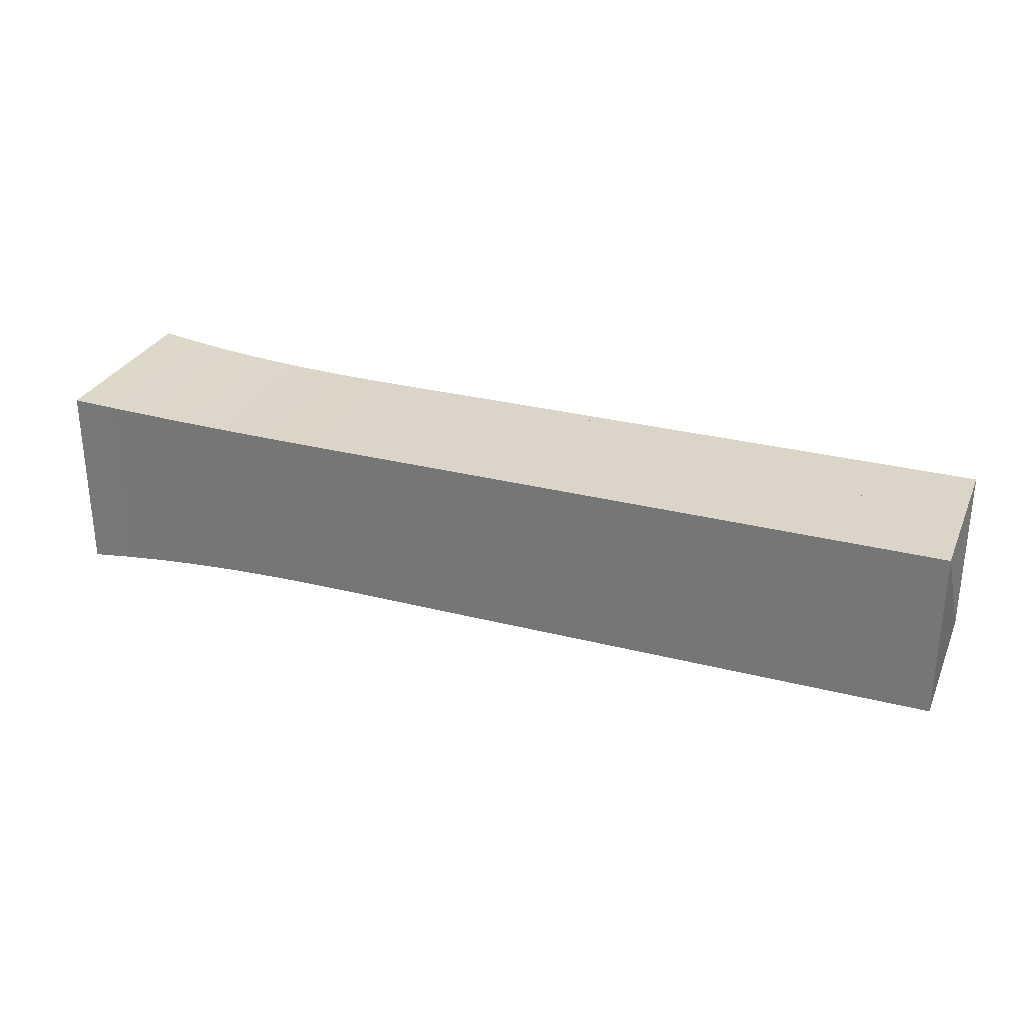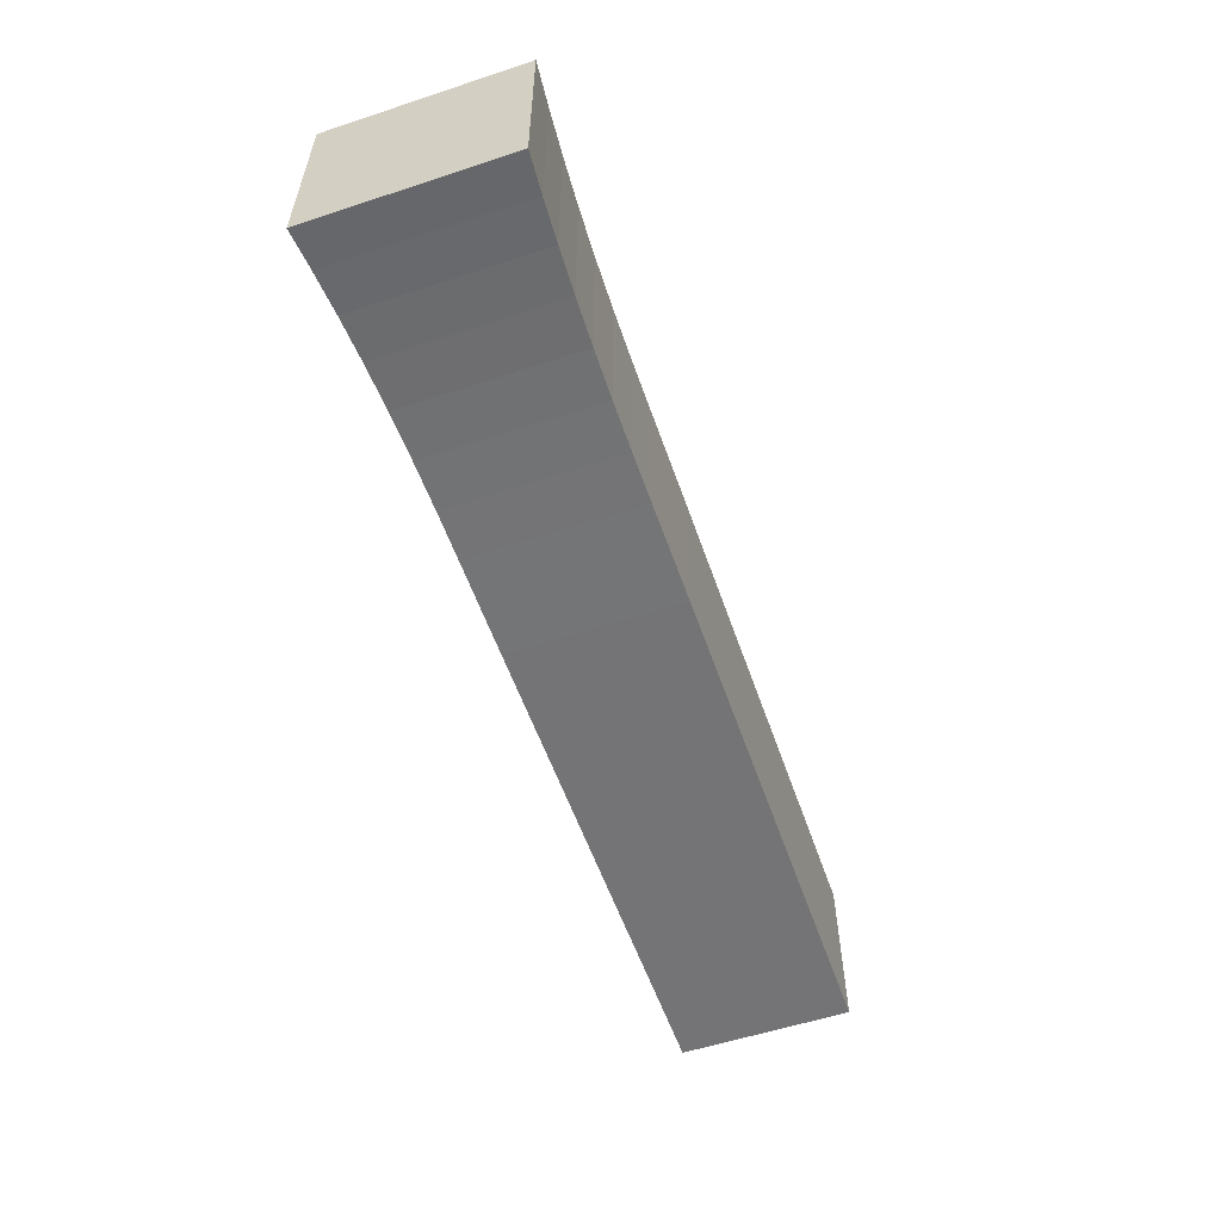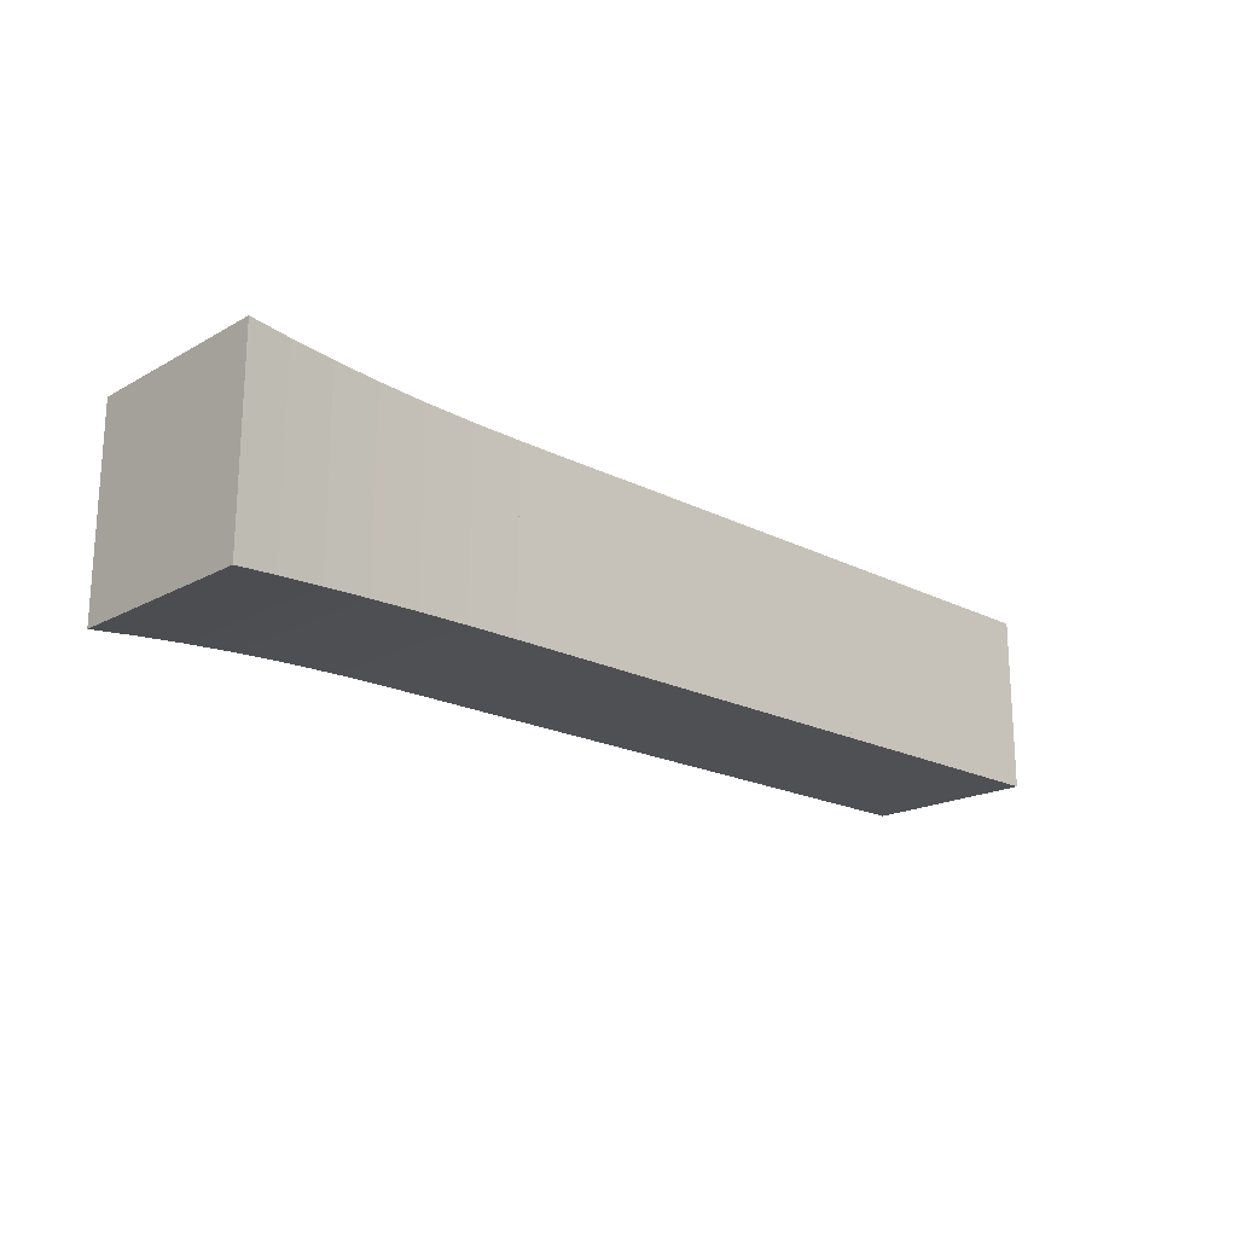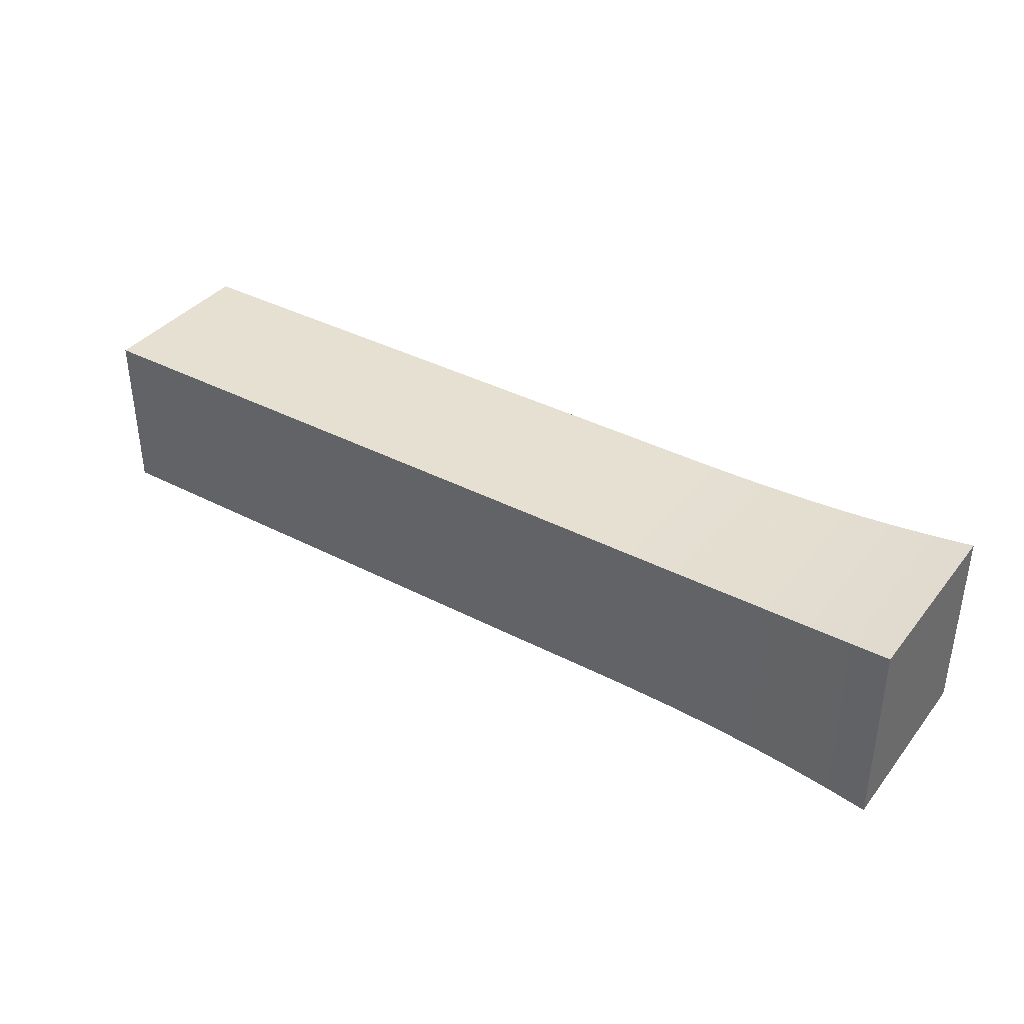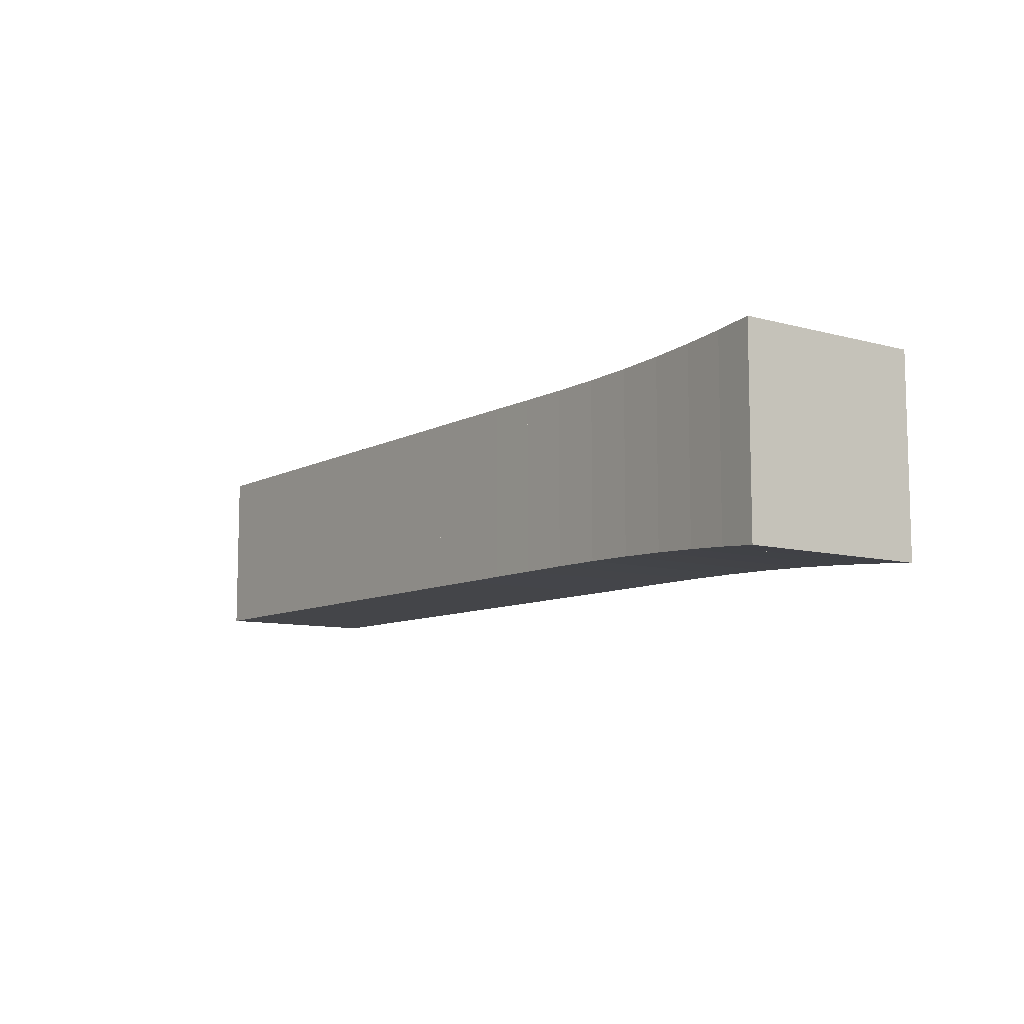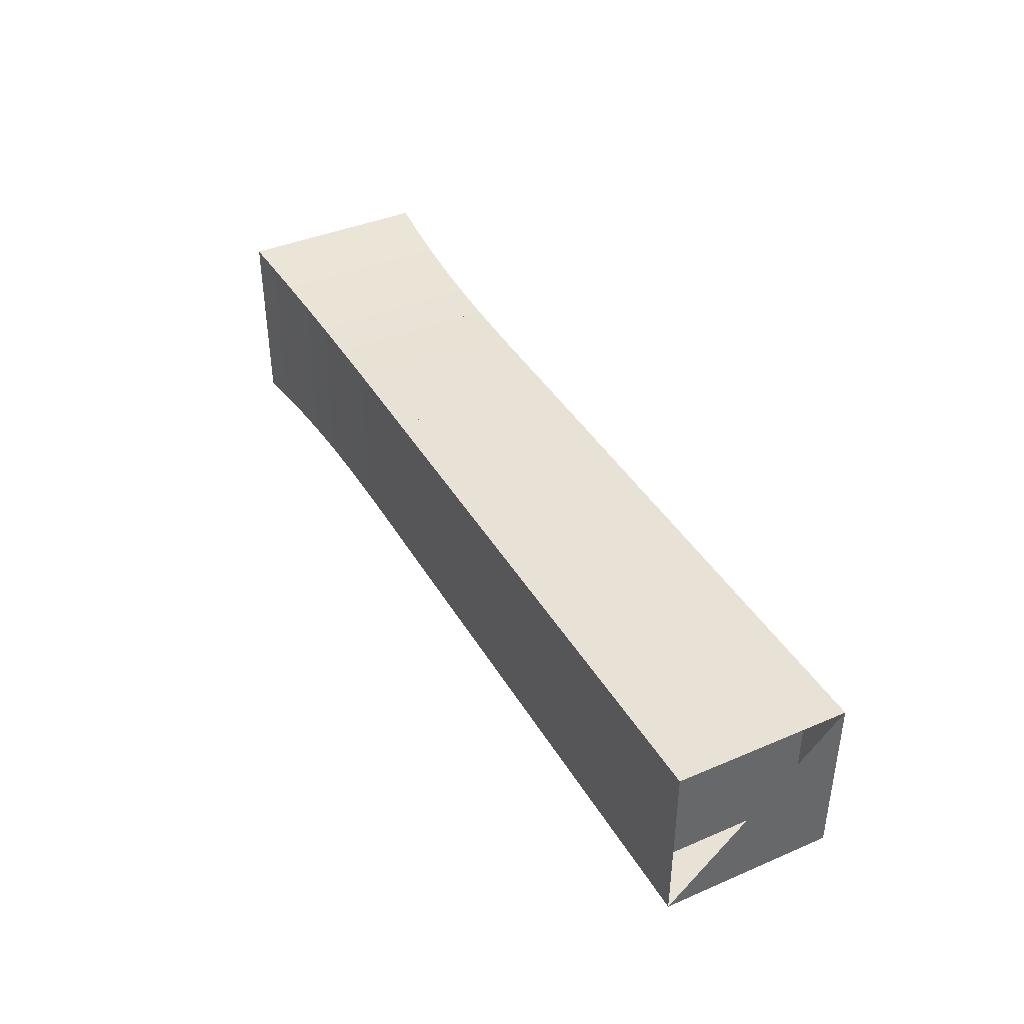
<metadata>
{"format":"obj","ext":"obj","renderer":"f3d","projection":"perspective","resolution":1024,"background":"white","views":[{"elev":29.3,"azim":-159.3,"up":"+Y"},{"elev":-56.3,"azim":109.0,"up":"+Z"},{"elev":-19.1,"azim":136.0,"up":"+Z"},{"elev":37.6,"azim":33.7,"up":"+Y"},{"elev":-9.1,"azim":53.9,"up":"+Y"},{"elev":40.2,"azim":-117.7,"up":"+Z"}]}
</metadata>
<code>
v 0 -0.1768 -0.1768
v 0 -0.1768 0.1768
v 0 0.1768 0.1768
v 0 0.1768 -0.1768
v 0.1053 -0.1768 -0.1768
v 0.1053 -0.1768 0.1768
v 0.1053 0.1768 0.1768
v 0.1053 0.1768 -0.1768
v 0.2105 -0.1768 -0.1768
v 0.2105 -0.1768 0.1768
v 0.2105 0.1768 0.1768
v 0.2105 0.1768 -0.1768
v 0.3158 -0.1768 -0.1768
v 0.3158 -0.1768 0.1768
v 0.3158 0.1768 0.1768
v 0.3158 0.1768 -0.1768
v 0.4211 -0.1768 -0.1768
v 0.4211 -0.1768 0.1768
v 0.4211 0.1768 0.1768
v 0.4211 0.1768 -0.1768
v 0.5263 -0.1768 -0.1768
v 0.5263 -0.1768 0.1768
v 0.5263 0.1768 0.1768
v 0.5263 0.1768 -0.1768
v 0.6316 -0.1768 -0.1768
v 0.6316 -0.1768 0.1768
v 0.6316 0.1768 0.1768
v 0.6316 0.1768 -0.1768
v 0.7369 -0.1768 -0.1768
v 0.7369 -0.1768 0.1768
v 0.7369 0.1768 0.1768
v 0.7369 0.1768 -0.1768
v 0.8421 -0.1768 -0.1768
v 0.8421 -0.1768 0.1768
v 0.8421 0.1768 0.1768
v 0.8421 0.1768 -0.1768
v 0.9473 -0.1768 -0.1768
v 0.9473 -0.1768 0.1768
v 0.9473 0.1768 0.1768
v 0.9473 0.1768 -0.1768
v 1.053 -0.1768 -0.1768
v 1.053 -0.1768 0.1768
v 1.053 0.1768 0.1768
v 1.053 0.1768 -0.1768
v 1.158 -0.1767 -0.1767
v 1.158 -0.1767 0.1767
v 1.158 0.1767 0.1767
v 1.158 0.1767 -0.1767
v 1.263 -0.1765 -0.1765
v 1.263 -0.1765 0.1765
v 1.263 0.1765 0.1765
v 1.263 0.1765 -0.1765
v 1.369 -0.1766 -0.1766
v 1.369 -0.1766 0.1766
v 1.369 0.1766 0.1766
v 1.369 0.1766 -0.1766
v 1.473 -0.1776 -0.1776
v 1.473 -0.1776 0.1776
v 1.473 0.1776 0.1776
v 1.473 0.1776 -0.1776
v 1.575 -0.1797 -0.1797
v 1.575 -0.1797 0.1797
v 1.575 0.1797 0.1797
v 1.575 0.1797 -0.1797
v 1.673 -0.1832 -0.1832
v 1.673 -0.1832 0.1832
v 1.673 0.1832 0.1832
v 1.673 0.1832 -0.1832
v 1.766 -0.188 -0.188
v 1.766 -0.188 0.188
v 1.766 0.188 0.188
v 1.766 0.188 -0.188
v 1.854 -0.1938 -0.1938
v 1.854 -0.1938 0.1938
v 1.854 0.1938 0.1938
v 1.854 0.1938 -0.1938
v 1.935 -0.2005 -0.2005
v 1.935 -0.2005 0.2005
v 1.935 0.2005 0.2005
v 1.935 0.2005 -0.2005
f 1 2 4 5
f 5 6 7 8
f 5 6 2 1
f 6 7 3 2
f 7 8 4 3
f 8 5 1 4
f 9 10 11 12
f 9 10 6 5
f 10 11 7 6
f 11 12 8 7
f 12 9 5 8
f 13 14 15 16
f 13 14 10 9
f 14 15 11 10
f 15 16 12 11
f 16 13 9 12
f 17 18 19 20
f 17 18 14 13
f 18 19 15 14
f 19 20 16 15
f 20 17 13 16
f 21 22 23 24
f 21 22 18 17
f 22 23 19 18
f 23 24 20 19
f 24 21 17 20
f 25 26 27 28
f 25 26 22 21
f 26 27 23 22
f 27 28 24 23
f 28 25 21 24
f 29 30 31 32
f 29 30 26 25
f 30 31 27 26
f 31 32 28 27
f 32 29 25 28
f 33 34 35 36
f 33 34 30 29
f 34 35 31 30
f 35 36 32 31
f 36 33 29 32
f 37 38 39 40
f 37 38 34 33
f 38 39 35 34
f 39 40 36 35
f 40 37 33 36
f 41 42 43 44
f 41 42 38 37
f 42 43 39 38
f 43 44 40 39
f 44 41 37 40
f 45 46 47 48
f 45 46 42 41
f 46 47 43 42
f 47 48 44 43
f 48 45 41 44
f 49 50 51 52
f 49 50 46 45
f 50 51 47 46
f 51 52 48 47
f 52 49 45 48
f 53 54 55 56
f 53 54 50 49
f 54 55 51 50
f 55 56 52 51
f 56 53 49 52
f 57 58 59 60
f 57 58 54 53
f 58 59 55 54
f 59 60 56 55
f 60 57 53 56
f 61 62 63 64
f 61 62 58 57
f 62 63 59 58
f 63 64 60 59
f 64 61 57 60
f 65 66 67 68
f 65 66 62 61
f 66 67 63 62
f 67 68 64 63
f 68 65 61 64
f 69 70 71 72
f 69 70 66 65
f 70 71 67 66
f 71 72 68 67
f 72 69 65 68
f 73 74 75 76
f 73 74 70 69
f 74 75 71 70
f 75 76 72 71
f 76 73 69 72
f 77 78 79 80
f 77 78 74 73
f 78 79 75 74
f 79 80 76 75
f 80 77 73 76

</code>
